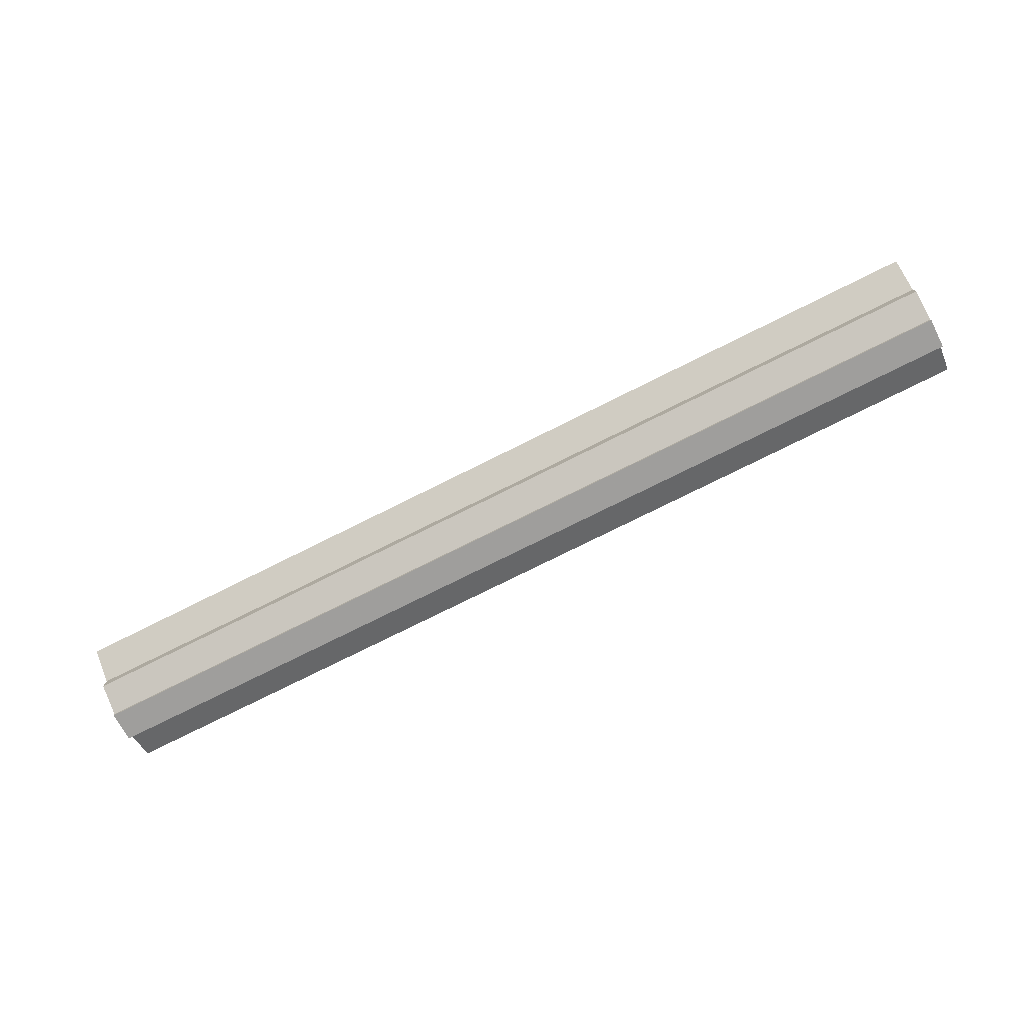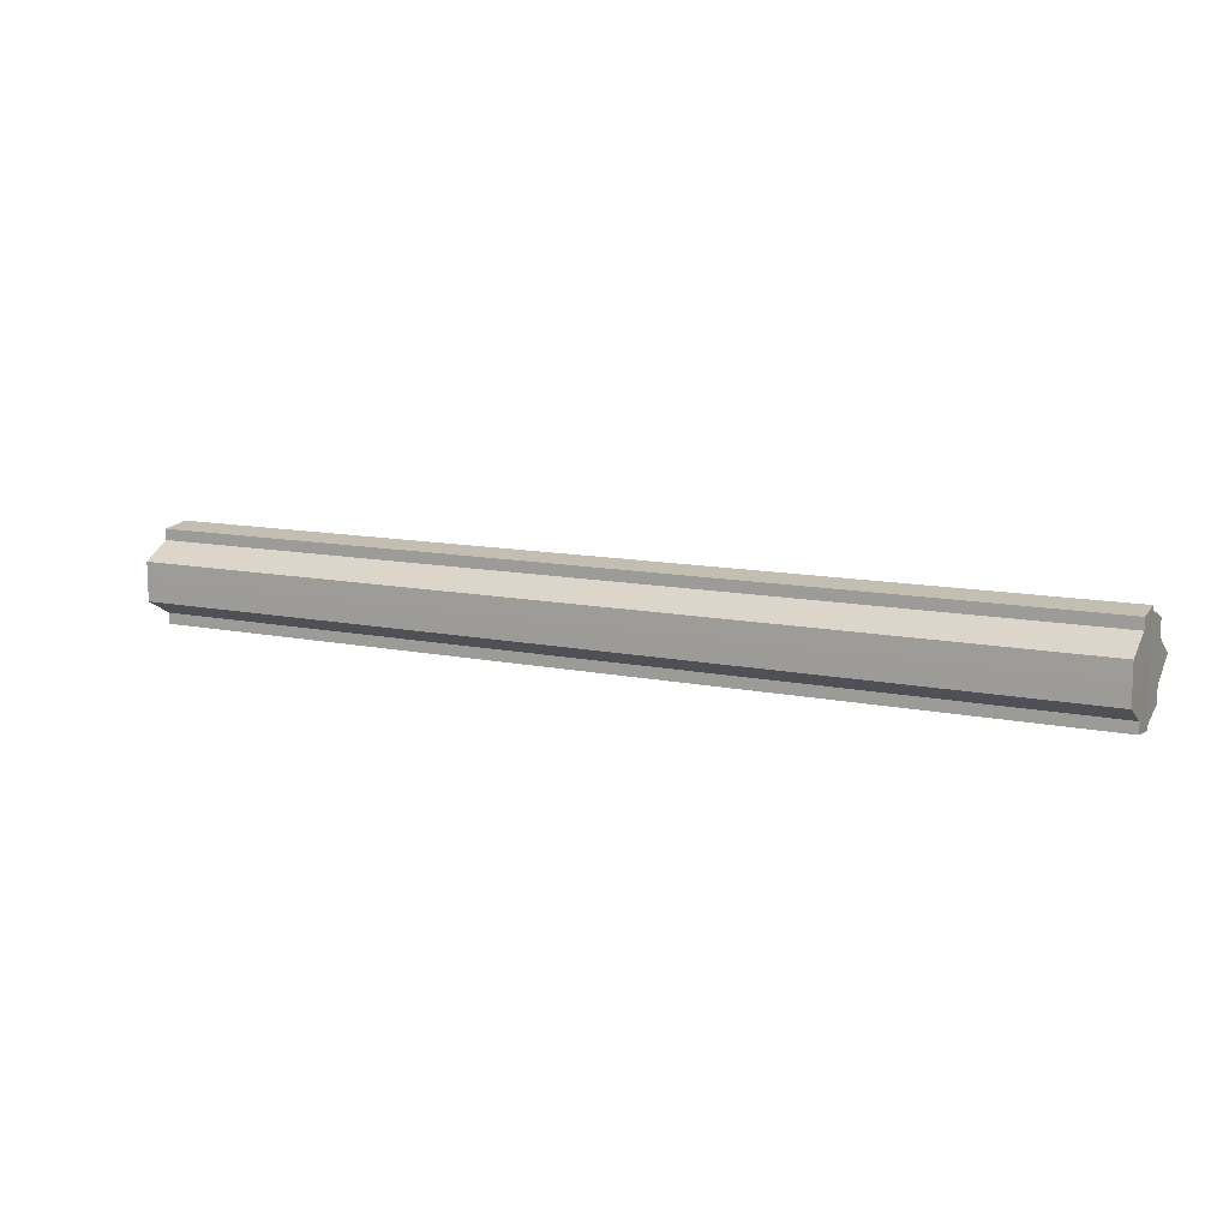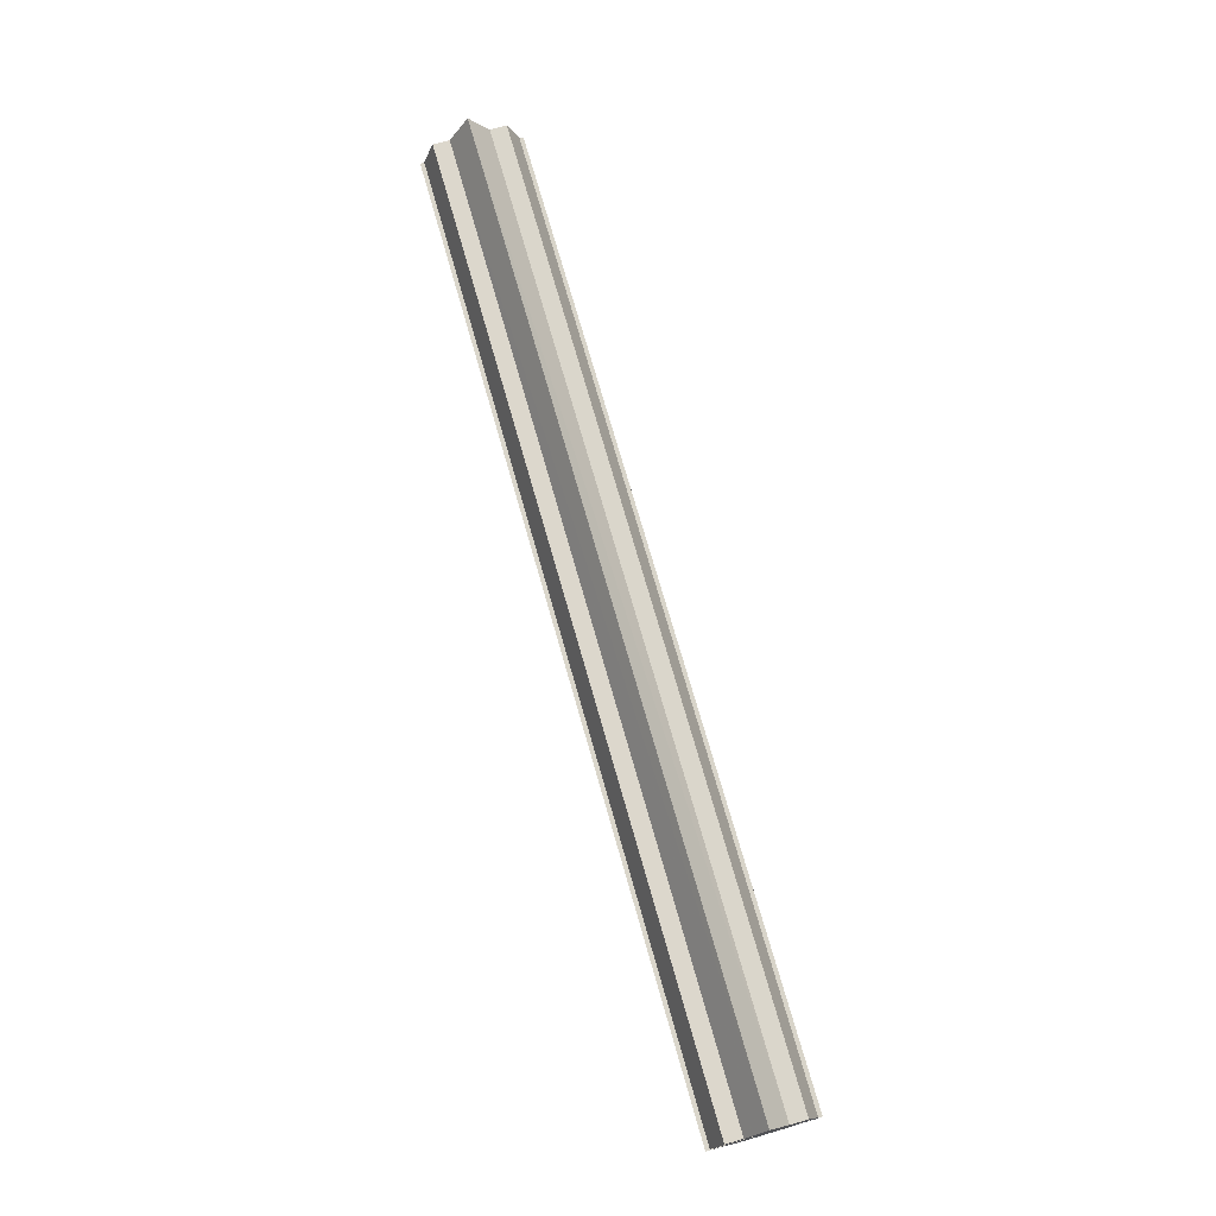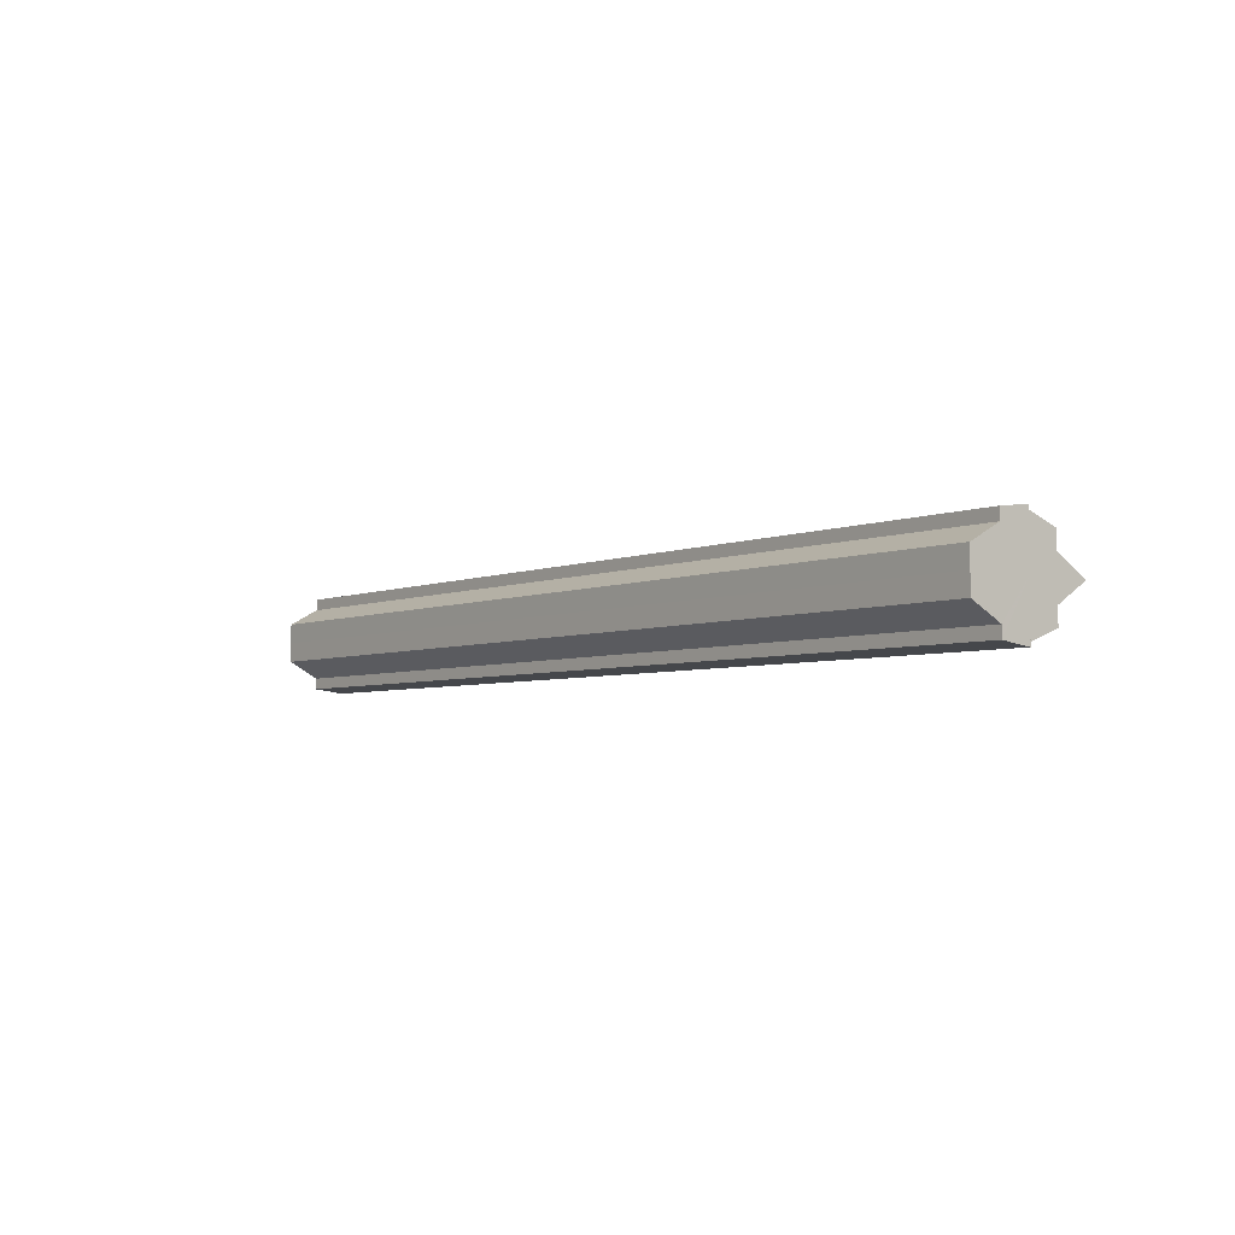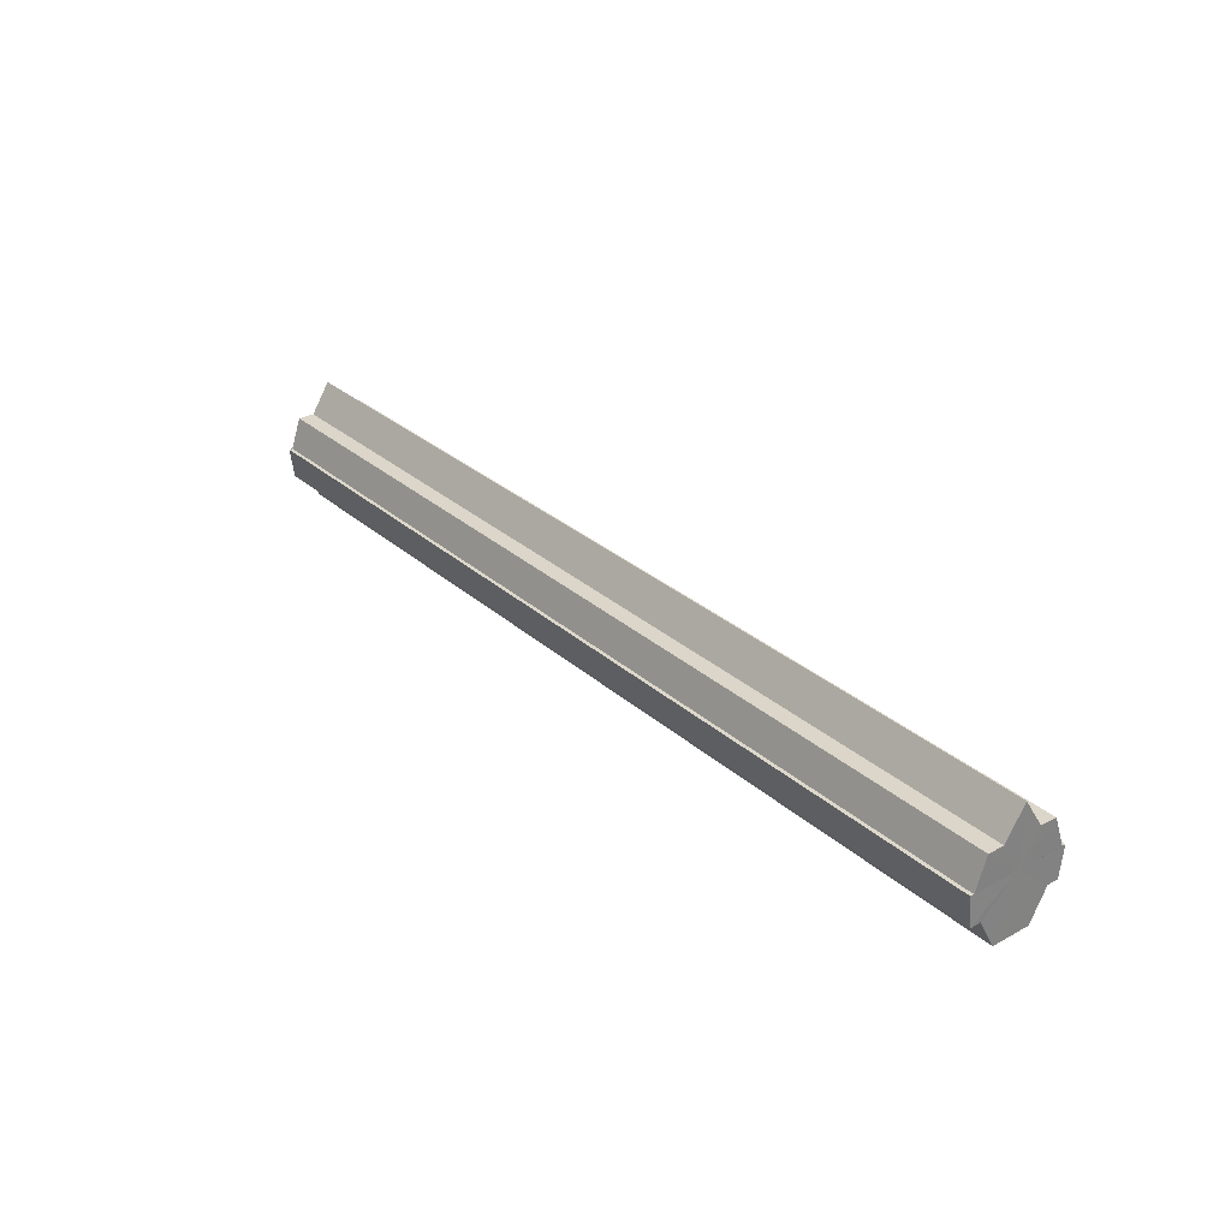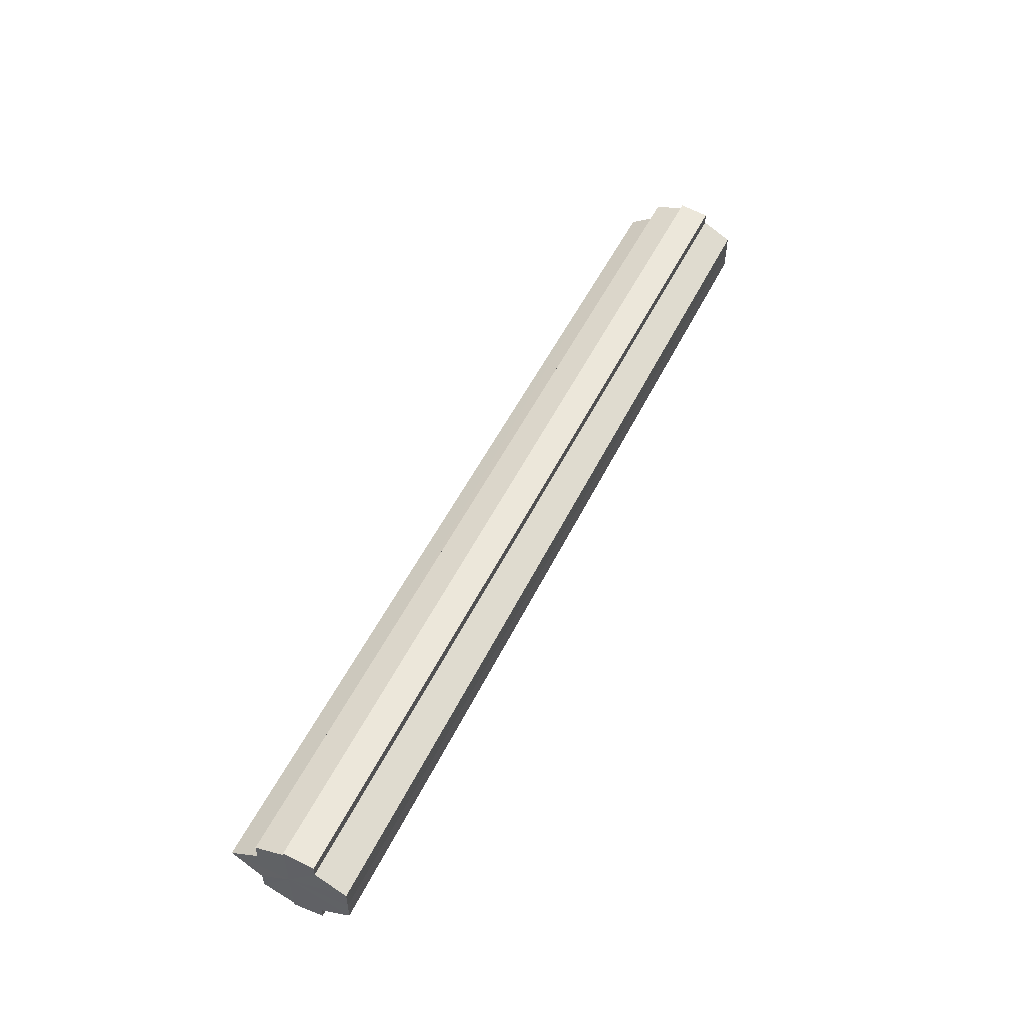
<metadata>
{"format":"obj","ext":"obj","renderer":"f3d","projection":"perspective","resolution":1024,"background":"white","views":[{"elev":-77.3,"azim":-153.6,"up":"+Z"},{"elev":11.5,"azim":26.8,"up":"+Z"},{"elev":73.5,"azim":-105.9,"up":"+Y"},{"elev":-4.6,"azim":51.9,"up":"+Z"},{"elev":29.9,"azim":51.7,"up":"+Y"},{"elev":51.7,"azim":-64.5,"up":"+Z"}]}
</metadata>
<code>
o 6077
v 2214 1883 7.201
v 2214 1882 7.207
v 2214 1883 7.201
v 2214 1882 7.212
v 2214 1882 7.207
v 2214 1882 7.216
v 2214 1882 7.212
v 2214 1882 7.207
v 2214 1882 7.207
v 2214 1882 7.212
v 2214 1882 7.212
v 2214 1882 7.216
v 2214 1882 7.216
v 2214 1882 7.217
v 2214 1882 7.216
v 2214 1882 7.217
v 2214 1882 7.217
v 2214 1882 7.201
v 2214 1882 7.216
v 2214 1882 7.212
v 2214 1882 7.207
v 2214 1882 7.201
v 2214 1882 7.194
v 2214 1882 7.189
v 2214 1882 7.185
v 2214 1882 7.184
v 2214 1882 7.212
v 2214 1882 7.216
v 2214 1882 7.207
v 2214 1883 7.201
v 2214 1882 7.194
v 2214 1882 7.189
v 2214 1882 7.185
v 2214 1882 7.217
v 2214 1882 7.216
v 2214 1882 7.217
v 2214 1882 7.216
v 2214 1882 7.216
v 2214 1882 7.201
v 2214 1882 7.212
v 2214 1882 7.207
v 2214 1882 7.201
v 2214 1882 7.194
v 2214 1882 7.189
v 2214 1882 7.185
v 2214 1882 7.189
v 2214 1882 7.185
v 2214 1882 7.184
v 2214 1882 7.194
v 2214 1882 7.189
v 2214 1882 7.185
v 2214 1882 7.184
v 2214 1882 7.185
v 2214 1882 7.184
v 2214 1882 7.201
v 2214 1882 7.194
v 2214 1882 7.207
v 2214 1882 7.201
v 2214 1882 7.212
v 2214 1882 7.207
v 2214 1882 7.216
v 2214 1882 7.212
v 2214 1882 7.216
v 2214 1882 7.212
v 2214 1882 7.207
v 2214 1882 7.212
v 2214 1882 7.201
v 2214 1882 7.207
v 2214 1882 7.194
v 2214 1882 7.201
v 2214 1882 7.189
v 2214 1882 7.194
v 2214 1882 7.185
v 2214 1882 7.189
v 2214 1882 7.184
v 2214 1882 7.185
v 2214 1882 7.184
v 2214 1882 7.184
v 2214 1882 7.185
v 2214 1882 7.185
v 2214 1882 7.189
v 2214 1882 7.194
v 2214 1882 7.189
v 2214 1883 7.201
v 2214 1882 7.194
v 2214 1882 7.185
v 2214 1882 7.189
v 2214 1882 7.189
v 2214 1882 7.194
v 2214 1882 7.194
v 2214 1883 7.201
v 2214 1883 7.201
v 2214 1882 7.194
v 2214 1882 7.207
v 2214 1882 7.189
v 2214 1882 7.185
v 2214 1882 7.212
v 2214 1882 7.216
f 1 2 3
f 2 4 5
f 4 6 7
f 3 8 9
f 9 10 11
f 11 12 13
f 12 14 15
f 15 16 17
f 18 17 19
f 18 19 20
f 18 20 21
f 18 21 22
f 18 22 23
f 18 23 24
f 18 24 25
f 18 25 26
f 18 27 28
f 18 29 27
f 18 30 29
f 18 31 30
f 18 32 31
f 18 33 32
f 34 35 36
f 36 37 38
f 39 37 16
f 39 40 37
f 39 41 40
f 39 42 41
f 39 43 42
f 39 44 43
f 39 45 44
f 46 45 47
f 39 48 45
f 49 50 46
f 51 48 52
f 53 54 51
f 55 56 49
f 57 58 55
f 59 60 57
f 61 62 59
f 63 64 61
f 64 65 66
f 65 67 68
f 67 69 70
f 69 71 72
f 71 73 74
f 75 76 77
f 78 76 79
f 80 81 79
f 81 82 83
f 82 84 85
f 86 87 88
f 88 89 90
f 90 91 92
f 39 91 93
f 39 94 91
f 39 93 95
f 39 95 96
f 39 97 94
f 39 98 97

</code>
